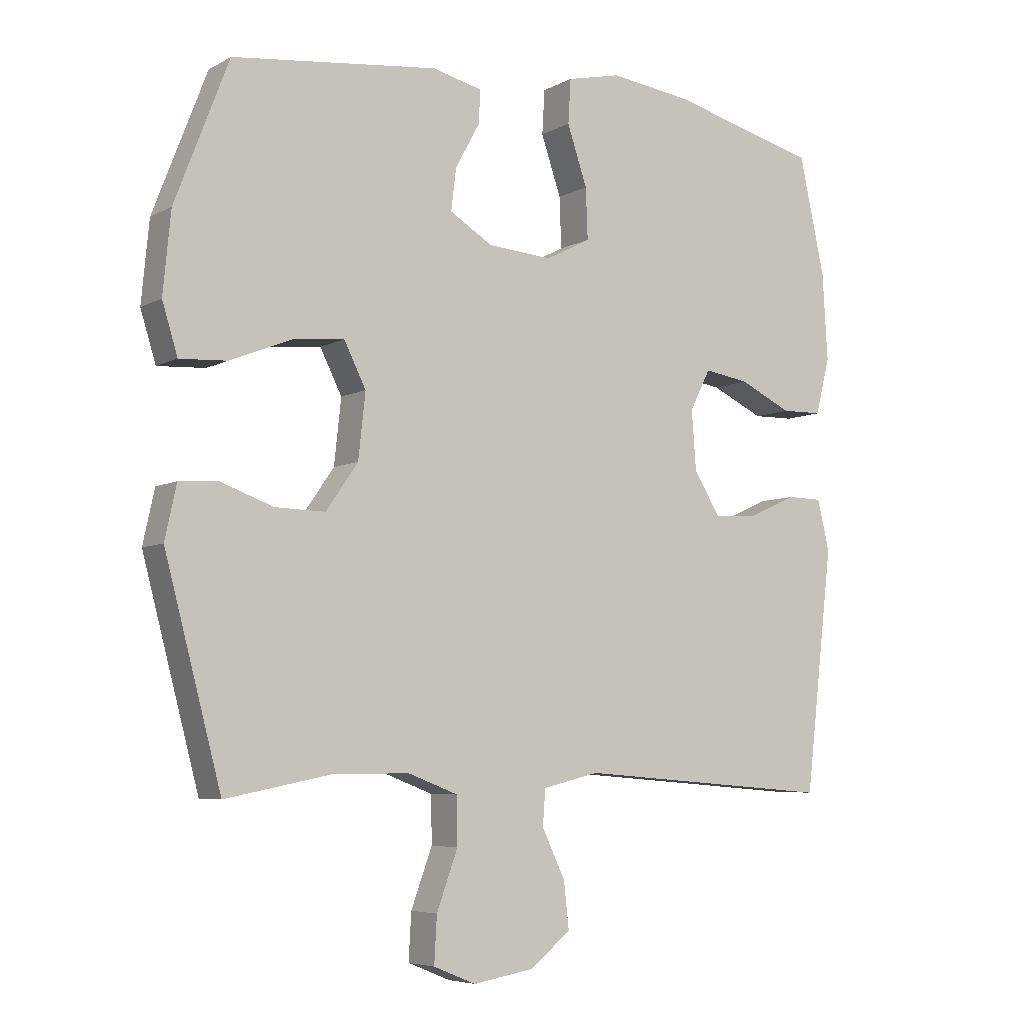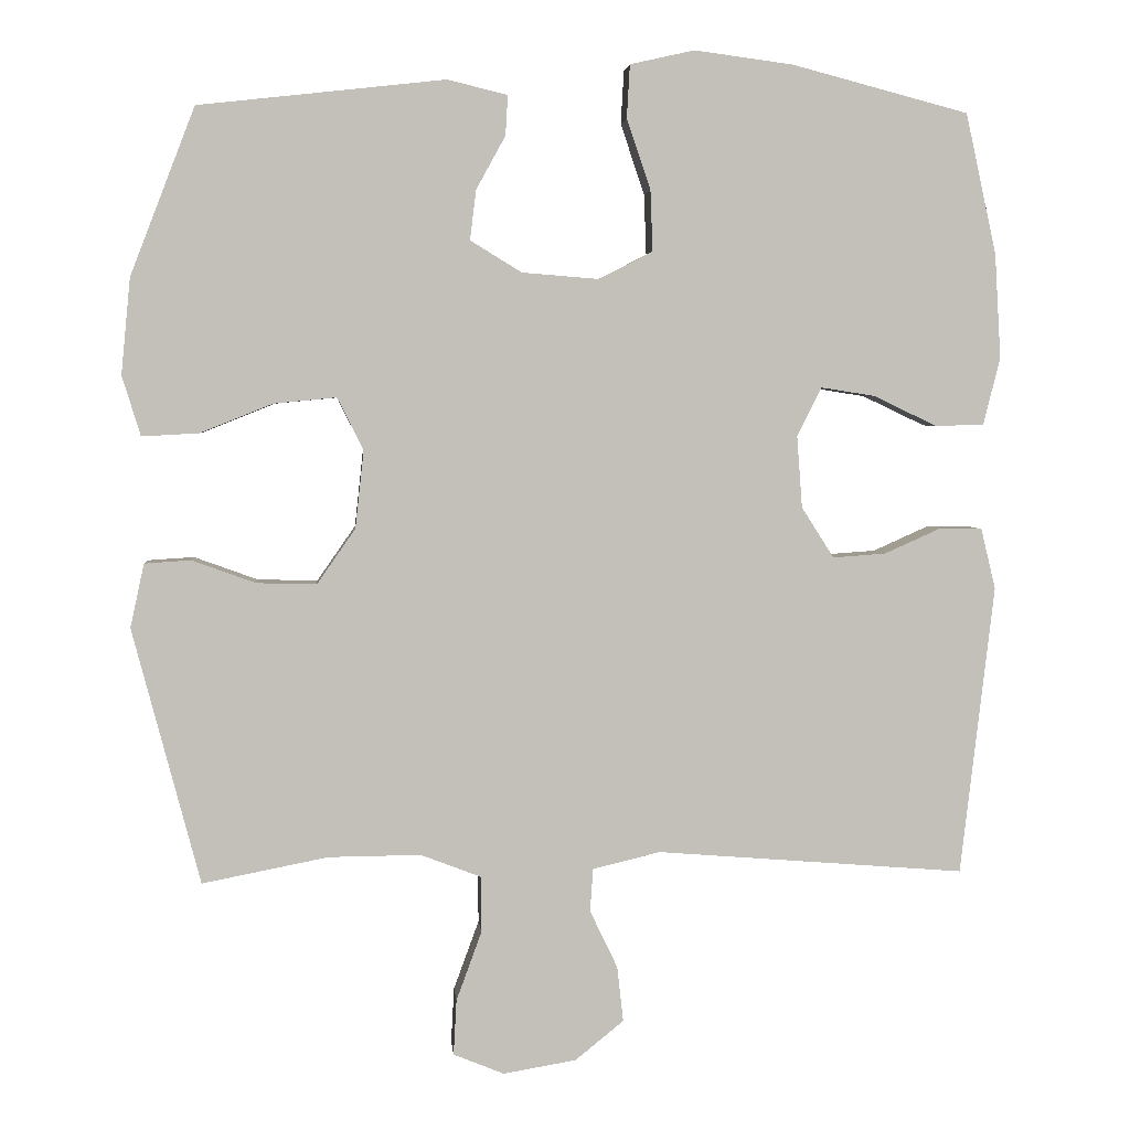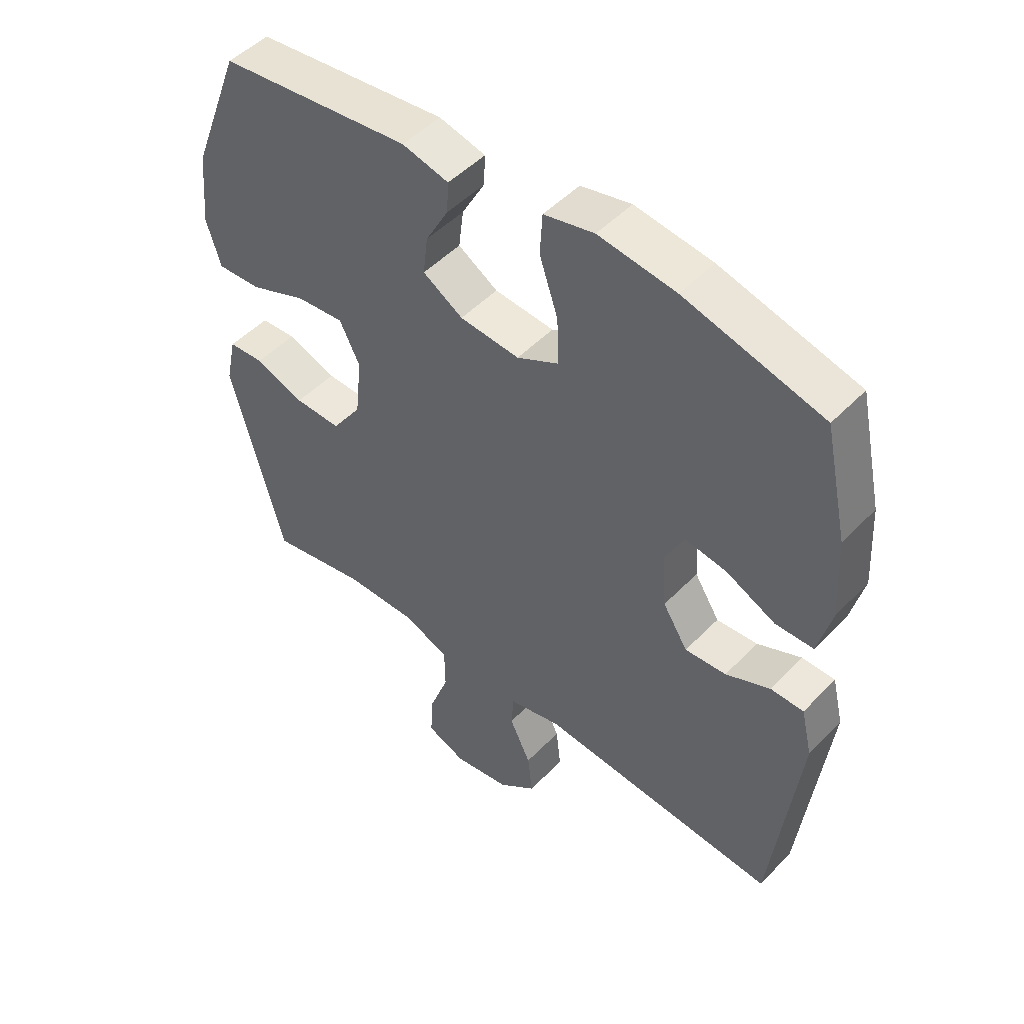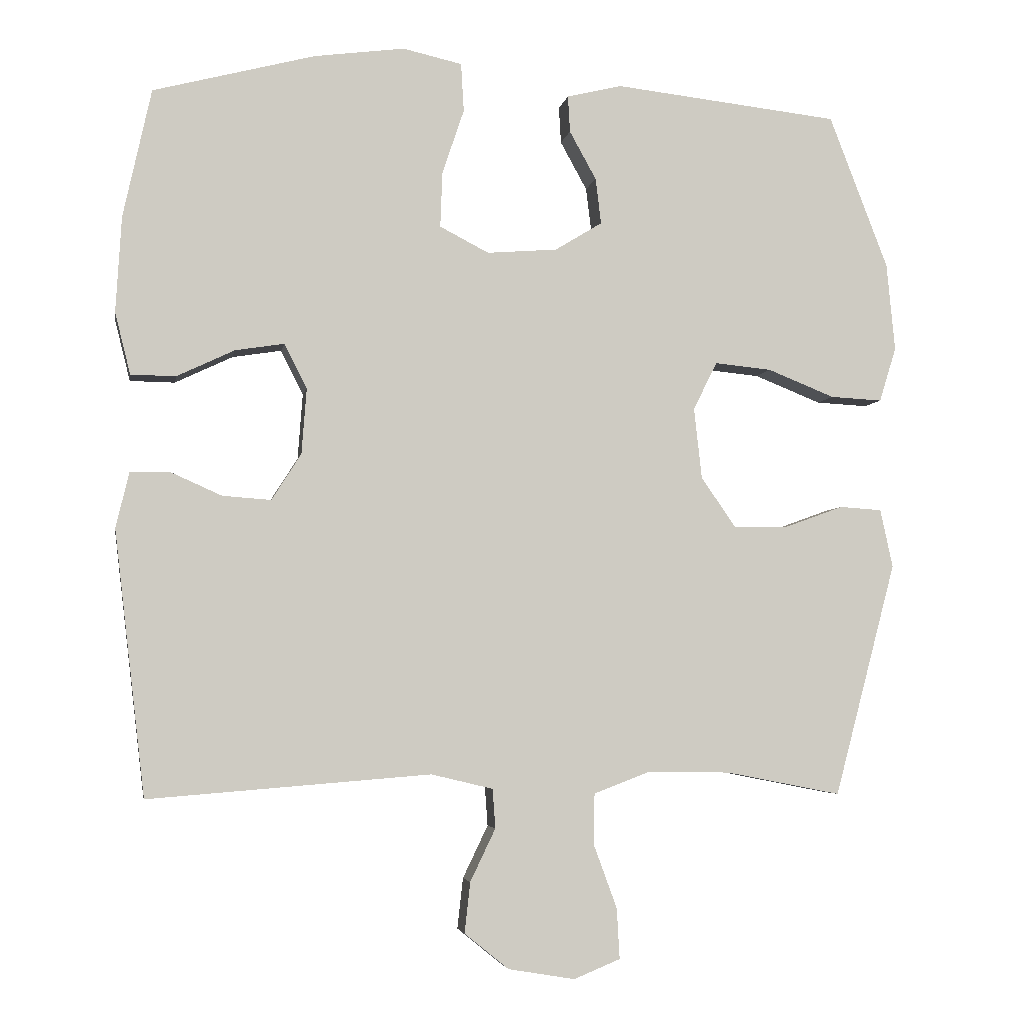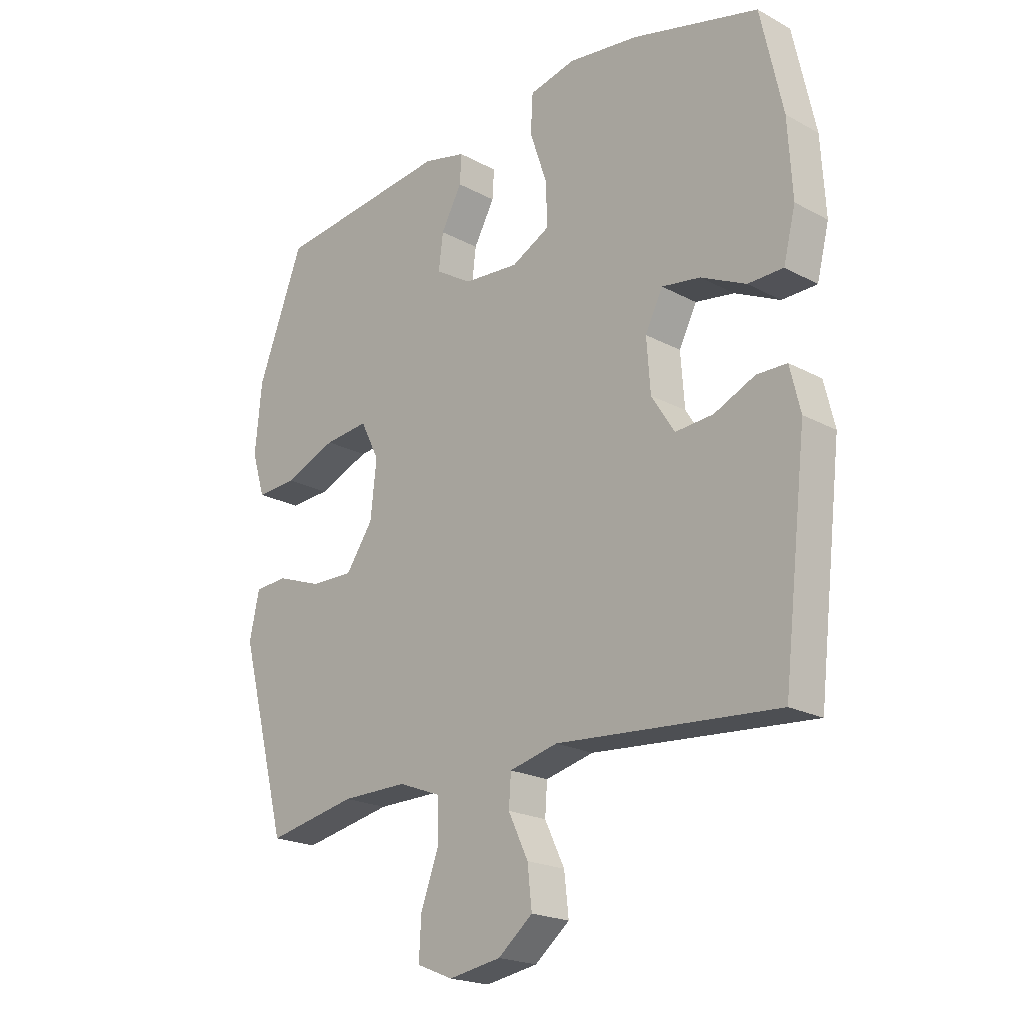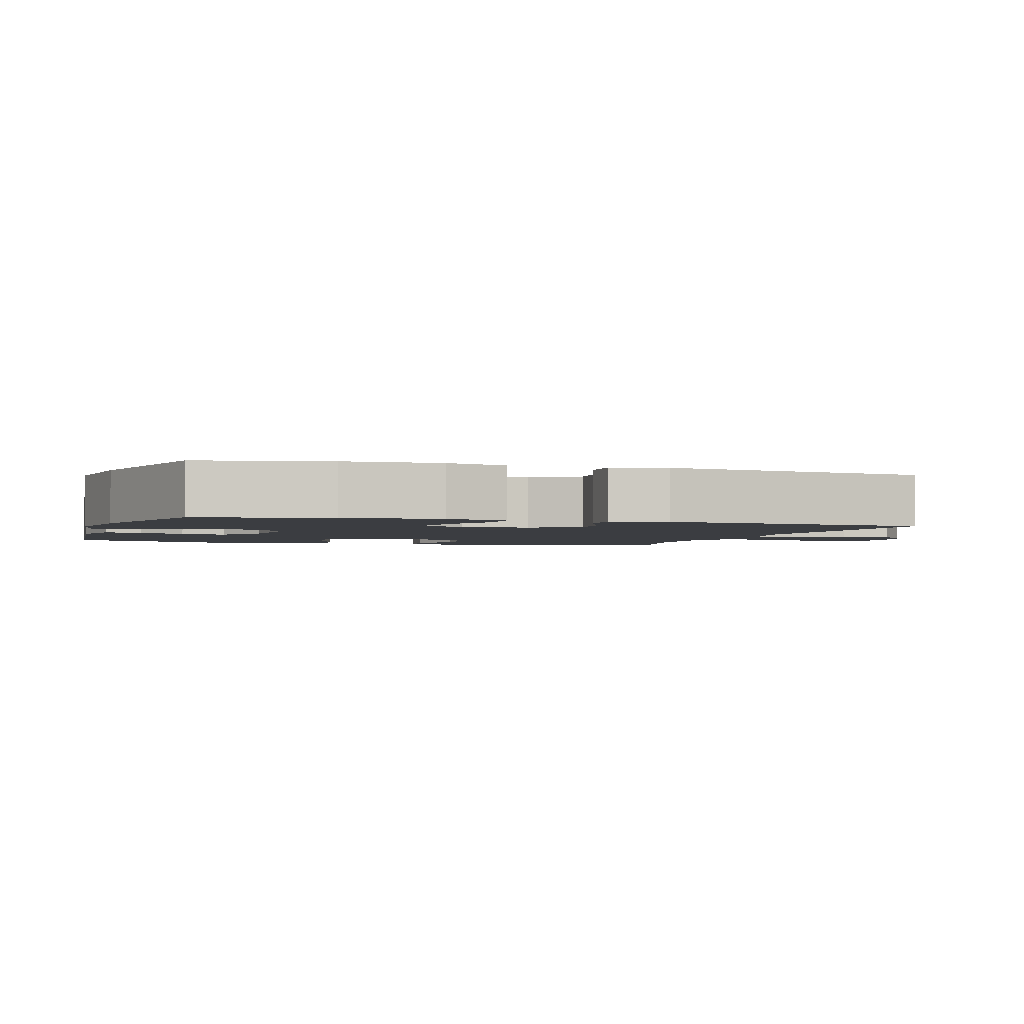
<metadata>
{"format":"obj","ext":"obj","renderer":"f3d","projection":"perspective","resolution":1024,"background":"white","views":[{"elev":-5.9,"azim":-32.8,"up":"+Z"},{"elev":3.5,"azim":-5.1,"up":"+Z"},{"elev":49.2,"azim":41.6,"up":"+Z"},{"elev":-4.3,"azim":170.3,"up":"+Z"},{"elev":-20.8,"azim":45.9,"up":"+Z"},{"elev":-2.4,"azim":72.1,"up":"+Y"}]}
</metadata>
<code>
v -0.5 0.07 0.5
v -0.179 0.07 0.536
v -0.101 0.07 0.517
v -0.104 0.07 0.465
v -0.142 0.07 0.396
v -0.15 0.07 0.331
v -0.083 0.07 0.29
v 0.017 0.07 0.282
v 0.087 0.07 0.318
v 0.084 0.07 0.397
v 0.053 0.07 0.489
v 0.057 0.07 0.558
v 0.141 0.07 0.577
v 0.27 0.07 0.56
v 0.5 0.07 0.5
v 0.54 0.07 0.317
v 0.548 0.07 0.181
v 0.526 0.07 0.093
v 0.462 0.07 0.092
v 0.38 0.07 0.131
v 0.31 0.07 0.142
v 0.278 0.07 0.079
v 0.285 0.07 -0.015
v 0.327 0.07 -0.081
v 0.396 0.07 -0.076
v 0.47 0.07 -0.043
v 0.525 0.07 -0.044
v 0.544 0.07 -0.123
v 0.5 0.07 -0.5
v 0.098 0.07 -0.468
v 0.01 0.07 -0.489
v 0.006 0.07 -0.545
v 0.042 0.07 -0.62
v 0.05 0.07 -0.692
v -0.013 0.07 -0.743
v -0.108 0.07 -0.759
v -0.174 0.07 -0.732
v -0.17 0.07 -0.66
v -0.137 0.07 -0.57
v -0.138 0.07 -0.497
v -0.216 0.07 -0.467
v -0.336 0.07 -0.468
v -0.5 0.07 -0.5
v -0.588 0.07 -0.167
v -0.57 0.07 -0.084
v -0.51 0.07 -0.08
v -0.427 0.07 -0.11
v -0.349 0.07 -0.112
v -0.299 0.07 -0.04
v -0.288 0.07 0.061
v -0.322 0.07 0.129
v -0.403 0.07 0.121
v -0.498 0.07 0.083
v -0.572 0.07 0.079
v -0.596 0.07 0.157
v -0.584 0.07 0.282
v -0.5 0 0.5
v -0.179 0 0.536
v -0.101 0 0.517
v -0.104 0 0.465
v -0.142 0 0.396
v -0.15 0 0.331
v -0.083 0 0.29
v 0.017 0 0.282
v 0.087 0 0.318
v 0.084 0 0.397
v 0.053 0 0.489
v 0.057 0 0.558
v 0.141 0 0.577
v 0.27 0 0.56
v 0.5 0 0.5
v 0.54 0 0.317
v 0.548 0 0.181
v 0.526 0 0.093
v 0.462 0 0.092
v 0.38 0 0.131
v 0.31 0 0.142
v 0.278 0 0.079
v 0.285 0 -0.015
v 0.327 0 -0.081
v 0.396 0 -0.076
v 0.47 0 -0.043
v 0.525 0 -0.044
v 0.544 0 -0.123
v 0.5 0 -0.5
v 0.098 0 -0.468
v 0.01 0 -0.489
v 0.006 0 -0.545
v 0.042 0 -0.62
v 0.05 0 -0.692
v -0.013 0 -0.743
v -0.108 0 -0.759
v -0.174 0 -0.732
v -0.17 0 -0.66
v -0.137 0 -0.57
v -0.138 0 -0.497
v -0.216 0 -0.467
v -0.336 0 -0.468
v -0.5 0 -0.5
v -0.588 0 -0.167
v -0.57 0 -0.084
v -0.51 0 -0.08
v -0.427 0 -0.11
v -0.349 0 -0.112
v -0.299 0 -0.04
v -0.288 0 0.061
v -0.322 0 0.129
v -0.403 0 0.121
v -0.498 0 0.083
v -0.572 0 0.079
v -0.596 0 0.157
v -0.584 0 0.282
f 52 53 54 55
f 51 52 55 56
f 44 45 46 47
f 42 43 44 47
f 41 42 47 48
f 40 41 48 49
f 36 37 38 39
f 36 39 40
f 35 36 40
f 32 33 34 35
f 31 32 35 40
f 30 31 40 49
f 25 26 27 28
f 24 25 28 29
f 23 24 29 30
f 17 18 19 20
f 17 20 21
f 16 17 21
f 15 16 21
f 14 15 21
f 13 14 21 22
f 10 11 12 13
f 9 10 13 22
f 2 3 4 5
f 2 5 6
f 51 56 1 2
f 50 51 2 6
f 49 50 6 7
f 30 49 7 8
f 22 23 30
f 8 9 22 30
f 111 110 109 108
f 112 111 108 107
f 103 102 101 100
f 103 100 99 98
f 104 103 98 97
f 105 104 97 96
f 95 94 93 92
f 96 95 92
f 96 92 91
f 91 90 89 88
f 96 91 88 87
f 105 96 87 86
f 84 83 82 81
f 85 84 81 80
f 86 85 80 79
f 76 75 74 73
f 77 76 73
f 77 73 72
f 77 72 71
f 77 71 70
f 78 77 70 69
f 69 68 67 66
f 78 69 66 65
f 61 60 59 58
f 62 61 58
f 58 57 112 107
f 62 58 107 106
f 63 62 106 105
f 64 63 105 86
f 86 79 78
f 86 78 65 64
f 1 57 58 2
f 2 58 59 3
f 3 59 60 4
f 4 60 61 5
f 5 61 62 6
f 6 62 63 7
f 7 63 64 8
f 8 64 65 9
f 9 65 66 10
f 10 66 67 11
f 11 67 68 12
f 12 68 69 13
f 13 69 70 14
f 14 70 71 15
f 15 71 72 16
f 16 72 73 17
f 17 73 74 18
f 18 74 75 19
f 19 75 76 20
f 20 76 77 21
f 21 77 78 22
f 22 78 79 23
f 23 79 80 24
f 24 80 81 25
f 25 81 82 26
f 26 82 83 27
f 27 83 84 28
f 28 84 85 29
f 29 85 86 30
f 30 86 87 31
f 31 87 88 32
f 32 88 89 33
f 33 89 90 34
f 34 90 91 35
f 35 91 92 36
f 36 92 93 37
f 37 93 94 38
f 38 94 95 39
f 39 95 96 40
f 40 96 97 41
f 41 97 98 42
f 42 98 99 43
f 43 99 100 44
f 44 100 101 45
f 45 101 102 46
f 46 102 103 47
f 47 103 104 48
f 48 104 105 49
f 49 105 106 50
f 50 106 107 51
f 51 107 108 52
f 52 108 109 53
f 53 109 110 54
f 54 110 111 55
f 55 111 112 56
f 56 112 57 1

</code>
